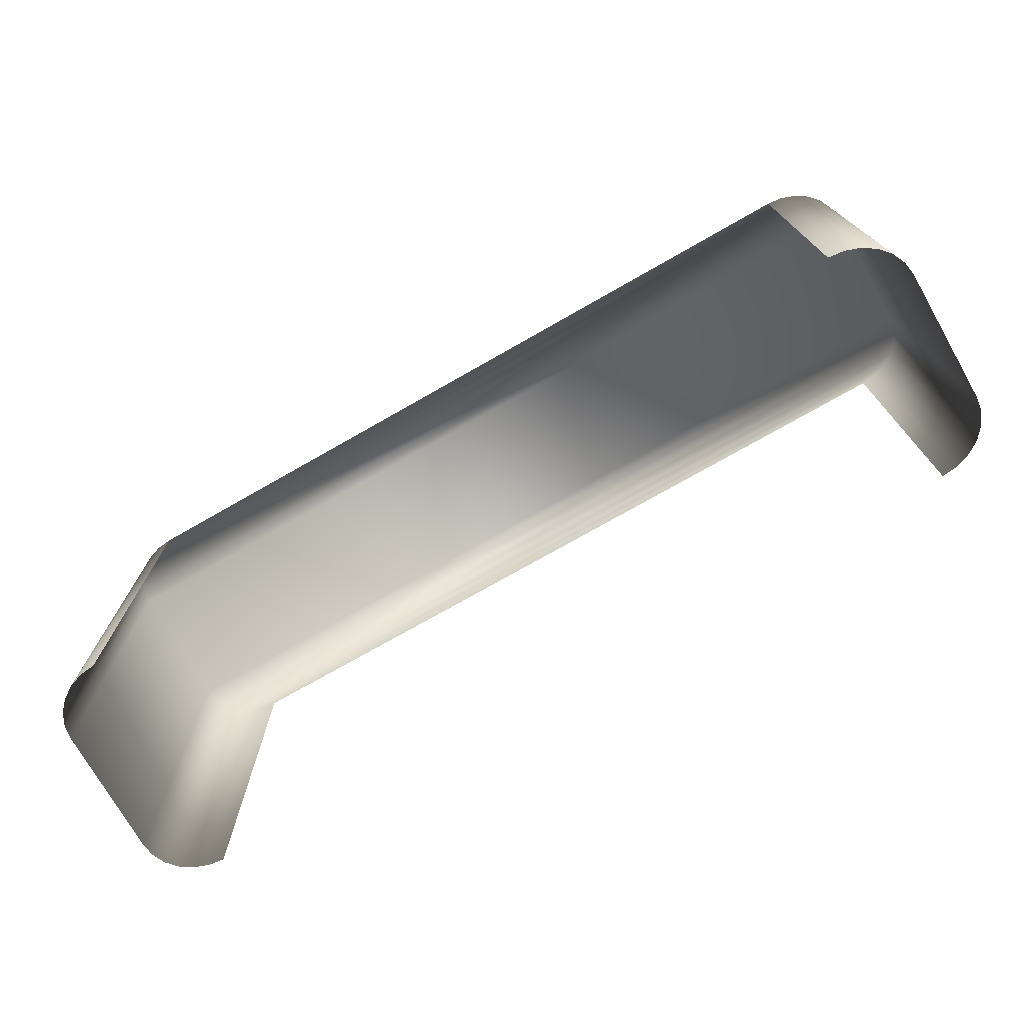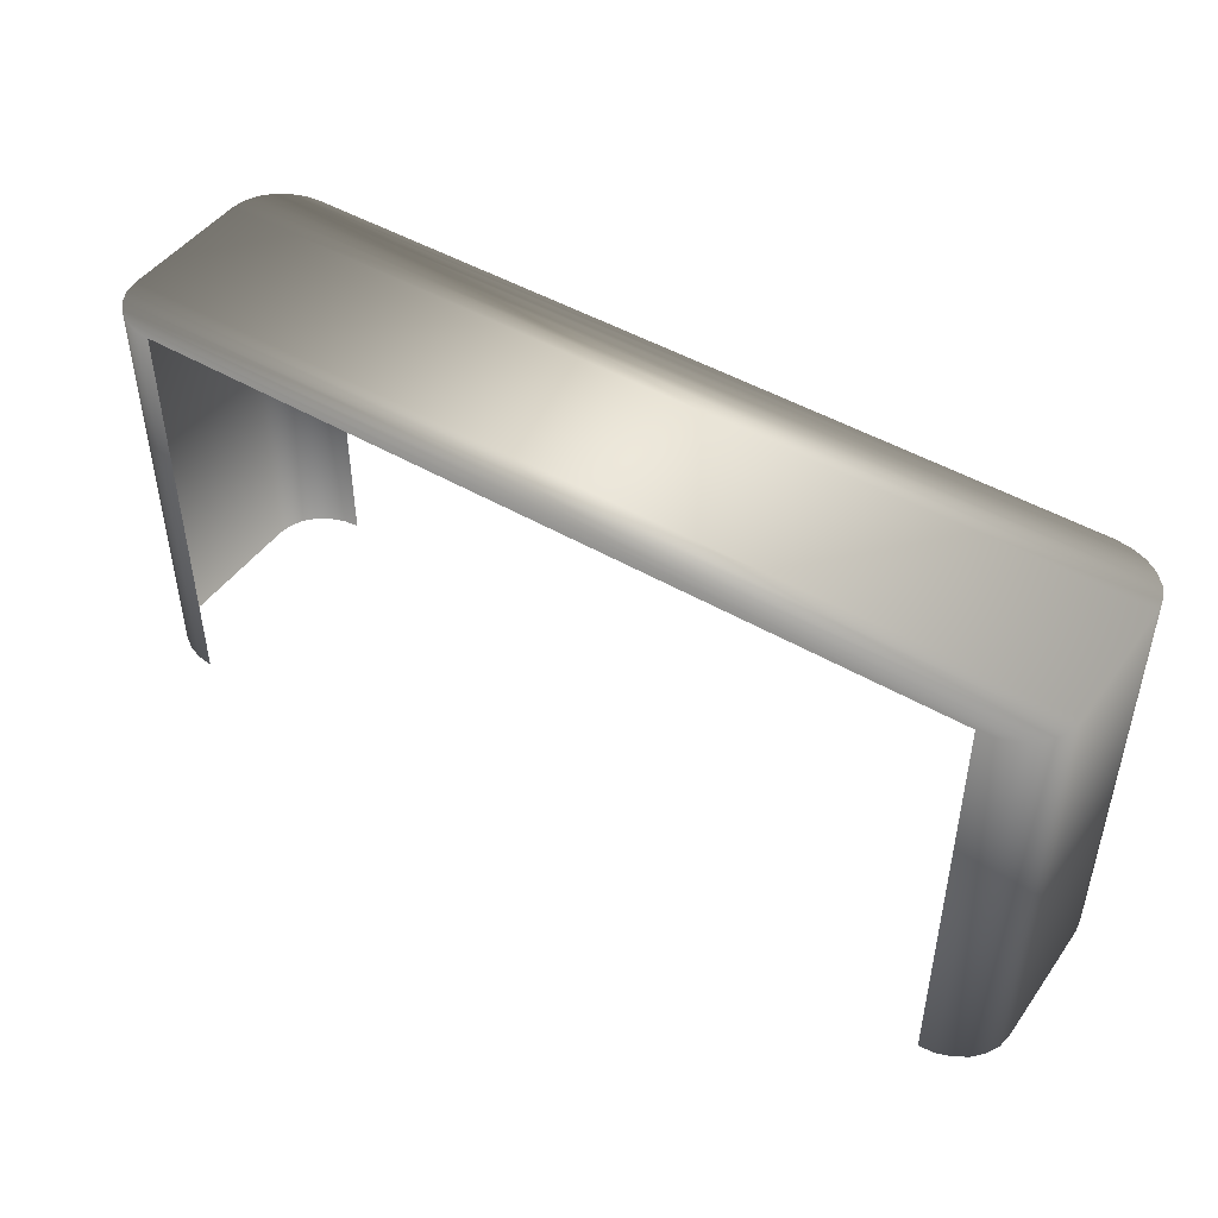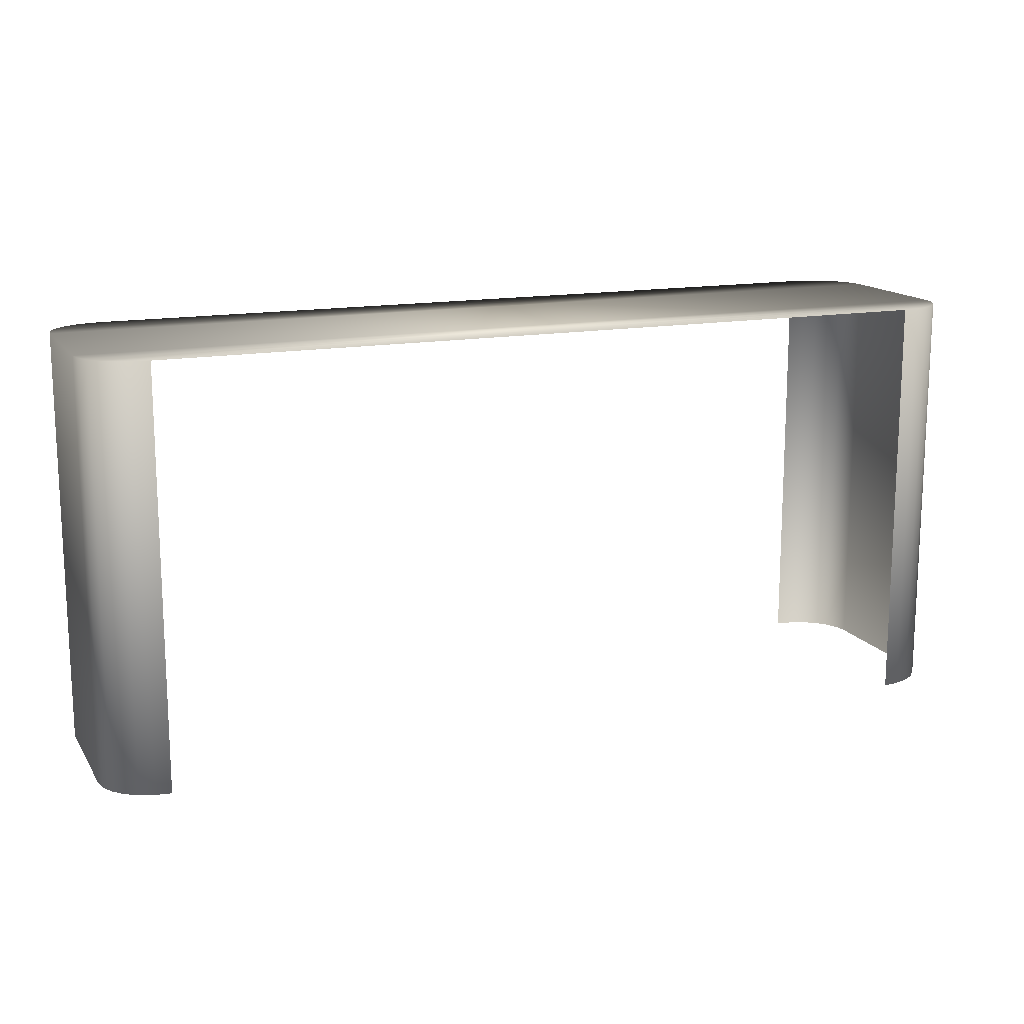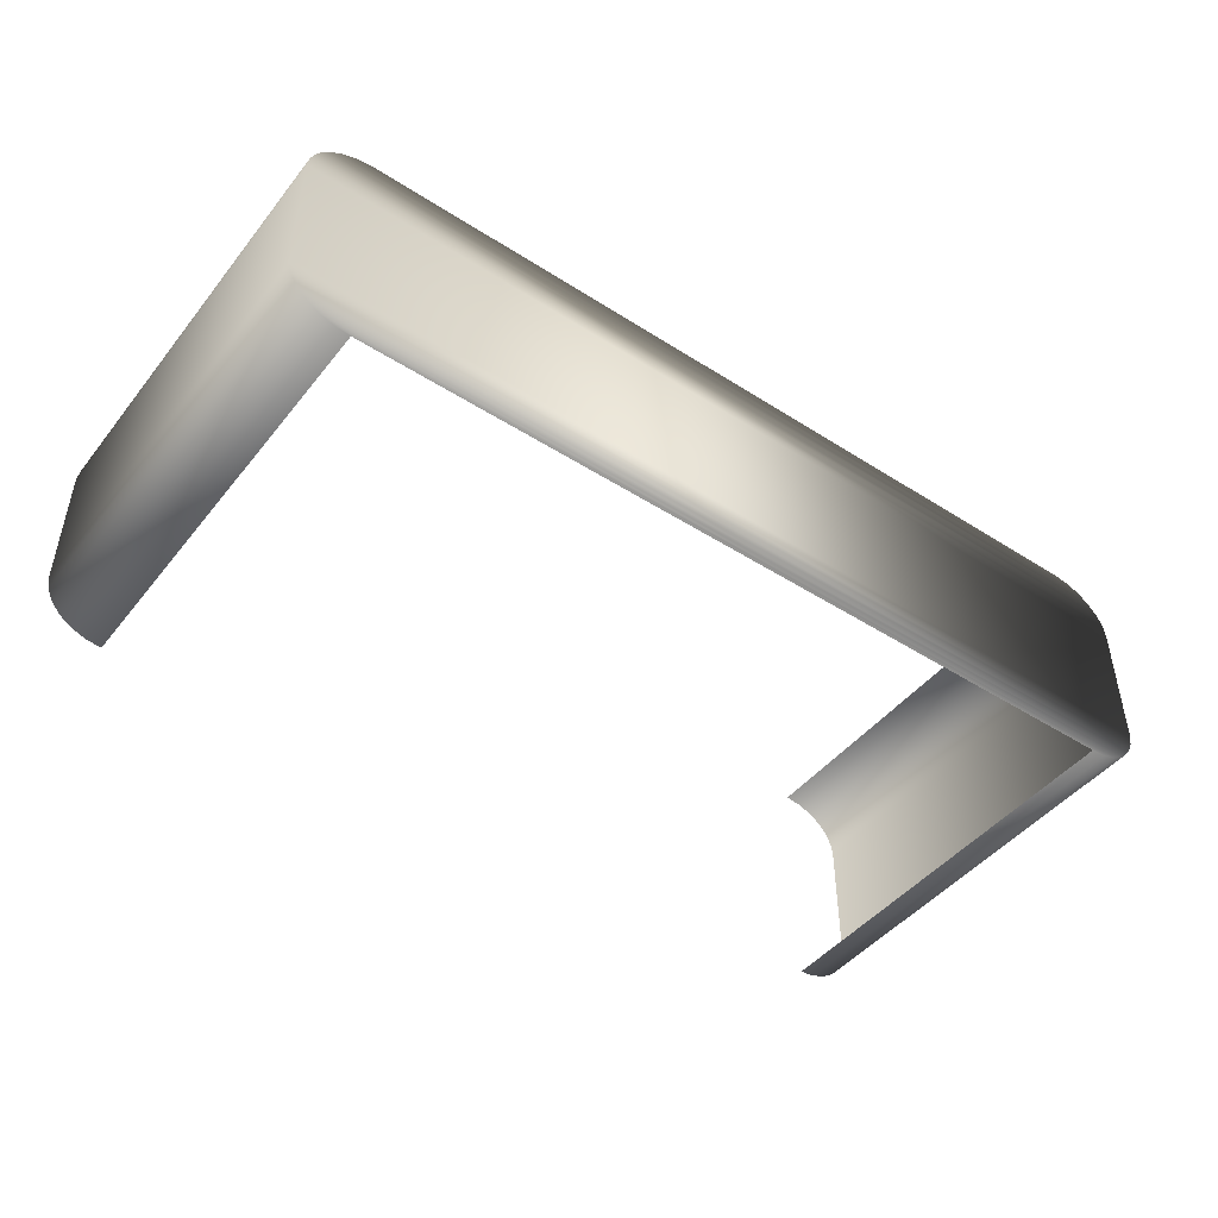
<metadata>
{"format":"obj","ext":"obj","renderer":"f3d","projection":"perspective","resolution":1024,"background":"white","views":[{"elev":-74.1,"azim":29.7,"up":"+Z"},{"elev":46.5,"azim":33.7,"up":"+Z"},{"elev":14.8,"azim":157.9,"up":"+Z"},{"elev":-46.1,"azim":-36.2,"up":"+Y"}]}
</metadata>
<code>
o mesh2/mesh2-geometry/material_0#mesh2-geometry
v 0.0644 0.06316 0.8778
v -0.08831 0.06283 0.8778
v 0.06143 0.06283 0.8778
v -0.08831 0.06283 0.8778
v 0.0644 0.06316 0.8778
v -0.09128 0.06316 0.8778
v 0.06143 0.06283 0.8778
v 0.0644 0.06316 0.7992
v 0.0644 0.06316 0.8778
v -0.09128 0.06316 0.8778
v 0.0644 0.06316 0.8778
v 0.06716 0.06415 0.8778
v -0.09128 0.06316 0.8778
v -0.08831 0.06283 0.7992
v -0.08831 0.06283 0.8778
v 0.0644 0.06316 0.7992
v 0.06143 0.06283 0.8778
v 0.06143 0.06283 0.7992
v 0.06716 0.06415 0.7992
v 0.0644 0.06316 0.8778
v 0.0644 0.06316 0.7992
v 0.0644 0.06316 0.8778
v 0.06716 0.06415 0.7992
v 0.06716 0.06415 0.8778
v -0.09128 0.06316 0.8778
v 0.06716 0.06415 0.8778
v -0.09404 0.06415 0.8778
v -0.08831 0.06283 0.7992
v -0.09128 0.06316 0.8778
v -0.09128 0.06316 0.7992
v 0.06954 0.06572 0.7992
v 0.06716 0.06415 0.8778
v 0.06716 0.06415 0.7992
v -0.09404 0.06415 0.8778
v 0.06716 0.06415 0.8778
v 0.06954 0.06572 0.8778
v -0.09404 0.06415 0.8778
v -0.09128 0.06316 0.7992
v -0.09128 0.06316 0.8778
v 0.06716 0.06415 0.8778
v 0.06954 0.06572 0.7992
v 0.06954 0.06572 0.8778
v -0.09404 0.06415 0.8778
v 0.06954 0.06572 0.8778
v -0.09642 0.06572 0.8778
v -0.09128 0.06316 0.7992
v -0.09404 0.06415 0.8778
v -0.09404 0.06415 0.7992
v -0.09404 0.06415 0.7992
v -0.09642 0.06572 0.8778
v -0.09642 0.06572 0.7992
v 0.06954 0.06572 0.7992
v 0.07136 0.06776 0.8778
v 0.06954 0.06572 0.8778
v -0.09642 0.06572 0.8778
v 0.06954 0.06572 0.8778
v 0.07136 0.06776 0.8778
v -0.09642 0.06572 0.8778
v -0.09404 0.06415 0.7992
v -0.09404 0.06415 0.8778
v -0.09642 0.06572 0.8778
v -0.09824 0.06776 0.7992
v -0.09642 0.06572 0.7992
v 0.07136 0.06776 0.8778
v 0.06954 0.06572 0.7992
v 0.07136 0.06776 0.7992
v -0.09642 0.06572 0.8778
v 0.07136 0.06776 0.8778
v -0.09824 0.06776 0.8778
v -0.09824 0.06776 0.7992
v -0.09642 0.06572 0.8778
v -0.09824 0.06776 0.8778
v 0.07136 0.06776 0.7992
v 0.0725 0.07013 0.8778
v 0.07136 0.06776 0.8778
v -0.09824 0.06776 0.8778
v 0.07136 0.06776 0.8778
v 0.0725 0.07013 0.8778
v -0.09824 0.06776 0.8778
v -0.09938 0.07013 0.7992
v -0.09824 0.06776 0.7992
v 0.0725 0.07013 0.8778
v 0.07136 0.06776 0.7992
v 0.0725 0.07013 0.7992
v -0.09824 0.06776 0.8778
v 0.0725 0.07013 0.8778
v -0.09938 0.07013 0.8778
v -0.09938 0.07013 0.7992
v -0.09824 0.06776 0.8778
v -0.09938 0.07013 0.8778
v 0.0725 0.07013 0.7992
v 0.07289 0.07268 0.8778
v 0.0725 0.07013 0.8778
v -0.09938 0.07013 0.8778
v 0.0725 0.07013 0.8778
v 0.07289 0.07268 0.8778
v -0.09938 0.07013 0.8778
v -0.09977 0.07268 0.7992
v -0.09938 0.07013 0.7992
v 0.07289 0.07268 0.8778
v 0.0725 0.07013 0.7992
v 0.07289 0.07268 0.7992
v -0.09938 0.07013 0.8778
v 0.07289 0.07268 0.8778
v -0.09977 0.07268 0.8778
v -0.09977 0.07268 0.7992
v -0.09938 0.07013 0.8778
v -0.09977 0.07268 0.8778
v 0.07289 0.07268 0.7992
v 0.07289 0.09743 0.8778
v 0.07289 0.07268 0.8778
v -0.09977 0.07268 0.8778
v 0.07289 0.07268 0.8778
v 0.07289 0.09743 0.8778
v -0.09977 0.07268 0.8778
v -0.09977 0.09743 0.7992
v -0.09977 0.07268 0.7992
v 0.07289 0.09743 0.8778
v 0.07289 0.07268 0.7992
v 0.07289 0.09743 0.7992
v -0.09977 0.07268 0.8778
v 0.07289 0.09743 0.8778
v -0.09977 0.09743 0.8778
v -0.09977 0.09743 0.7992
v -0.09977 0.07268 0.8778
v -0.09977 0.09743 0.8778
v 0.07289 0.09743 0.7992
v 0.0725 0.09999 0.8778
v 0.07289 0.09743 0.8778
v -0.09977 0.09743 0.8778
v 0.07289 0.09743 0.8778
v 0.0725 0.09999 0.8778
v -0.09977 0.09743 0.8778
v -0.09938 0.09999 0.7992
v -0.09977 0.09743 0.7992
v 0.0725 0.09999 0.8778
v 0.07289 0.09743 0.7992
v 0.0725 0.09999 0.7992
v -0.09977 0.09743 0.8778
v 0.0725 0.09999 0.8778
v -0.09938 0.09999 0.8778
v -0.09938 0.09999 0.7992
v -0.09977 0.09743 0.8778
v -0.09938 0.09999 0.8778
v 0.0725 0.09999 0.7992
v 0.07136 0.1024 0.8778
v 0.0725 0.09999 0.8778
v -0.09938 0.09999 0.8778
v 0.0725 0.09999 0.8778
v 0.07136 0.1024 0.8778
v -0.09938 0.09999 0.8778
v -0.09824 0.1024 0.7992
v -0.09938 0.09999 0.7992
v 0.07136 0.1024 0.8778
v 0.0725 0.09999 0.7992
v 0.07136 0.1024 0.7992
v -0.09938 0.09999 0.8778
v 0.07136 0.1024 0.8778
v -0.09824 0.1024 0.8778
v -0.09824 0.1024 0.7992
v -0.09938 0.09999 0.8778
v -0.09824 0.1024 0.8778
v 0.07136 0.1024 0.7992
v 0.06954 0.1044 0.8778
v 0.07136 0.1024 0.8778
v -0.09824 0.1024 0.8778
v 0.07136 0.1024 0.8778
v 0.06954 0.1044 0.8778
v -0.09824 0.1024 0.8778
v -0.09642 0.1044 0.7992
v -0.09824 0.1024 0.7992
v 0.06954 0.1044 0.8778
v 0.07136 0.1024 0.7992
v 0.06954 0.1044 0.7992
v -0.09824 0.1024 0.8778
v 0.06954 0.1044 0.8778
v -0.09642 0.1044 0.8778
v -0.09642 0.1044 0.7992
v -0.09824 0.1024 0.8778
v -0.09642 0.1044 0.8778
v 0.06716 0.106 0.7992
v 0.06954 0.1044 0.8778
v 0.06954 0.1044 0.7992
v -0.09642 0.1044 0.8778
v 0.06954 0.1044 0.8778
v 0.06716 0.106 0.8778
v -0.09404 0.106 0.8778
v -0.09642 0.1044 0.7992
v -0.09642 0.1044 0.8778
v 0.06954 0.1044 0.8778
v 0.06716 0.106 0.7992
v 0.06716 0.106 0.8778
v -0.09642 0.1044 0.7992
v -0.09404 0.106 0.8778
v -0.09404 0.106 0.7992
v -0.09642 0.1044 0.8778
v 0.06716 0.106 0.8778
v -0.09404 0.106 0.8778
v 0.0644 0.107 0.7992
v 0.06716 0.106 0.8778
v 0.06716 0.106 0.7992
v -0.09128 0.107 0.8778
v -0.09404 0.106 0.7992
v -0.09404 0.106 0.8778
v -0.09404 0.106 0.8778
v 0.06716 0.106 0.8778
v 0.0644 0.107 0.8778
v 0.06716 0.106 0.8778
v 0.0644 0.107 0.7992
v 0.0644 0.107 0.8778
v -0.09404 0.106 0.7992
v -0.09128 0.107 0.8778
v -0.09128 0.107 0.7992
v -0.09404 0.106 0.8778
v 0.0644 0.107 0.8778
v -0.09128 0.107 0.8778
v 0.06143 0.1073 0.7992
v 0.0644 0.107 0.8778
v 0.0644 0.107 0.7992
v -0.08831 0.1073 0.8778
v -0.09128 0.107 0.7992
v -0.09128 0.107 0.8778
v -0.09128 0.107 0.8778
v 0.0644 0.107 0.8778
v 0.06143 0.1073 0.8778
v 0.0644 0.107 0.8778
v 0.06143 0.1073 0.7992
v 0.06143 0.1073 0.8778
v -0.09128 0.107 0.7992
v -0.08831 0.1073 0.8778
v -0.08831 0.1073 0.7992
v -0.09128 0.107 0.8778
v 0.06143 0.1073 0.8778
v -0.08831 0.1073 0.8778
v 0.06143 0.06283 0.8778
v -0.08831 0.06283 0.8778
v 0.0644 0.06316 0.8778
v -0.09128 0.06316 0.8778
v 0.0644 0.06316 0.8778
v -0.08831 0.06283 0.8778
v 0.0644 0.06316 0.8778
v 0.0644 0.06316 0.7992
v 0.06143 0.06283 0.8778
v 0.06716 0.06415 0.8778
v 0.0644 0.06316 0.8778
v -0.09128 0.06316 0.8778
v -0.08831 0.06283 0.8778
v -0.08831 0.06283 0.7992
v -0.09128 0.06316 0.8778
v 0.06143 0.06283 0.7992
v 0.06143 0.06283 0.8778
v 0.0644 0.06316 0.7992
v 0.0644 0.06316 0.7992
v 0.0644 0.06316 0.8778
v 0.06716 0.06415 0.7992
v 0.06716 0.06415 0.8778
v 0.06716 0.06415 0.7992
v 0.0644 0.06316 0.8778
v -0.09404 0.06415 0.8778
v 0.06716 0.06415 0.8778
v -0.09128 0.06316 0.8778
v -0.09128 0.06316 0.7992
v -0.09128 0.06316 0.8778
v -0.08831 0.06283 0.7992
v 0.06716 0.06415 0.7992
v 0.06716 0.06415 0.8778
v 0.06954 0.06572 0.7992
v 0.06954 0.06572 0.8778
v 0.06716 0.06415 0.8778
v -0.09404 0.06415 0.8778
v -0.09128 0.06316 0.8778
v -0.09128 0.06316 0.7992
v -0.09404 0.06415 0.8778
v 0.06954 0.06572 0.8778
v 0.06954 0.06572 0.7992
v 0.06716 0.06415 0.8778
v -0.09642 0.06572 0.8778
v 0.06954 0.06572 0.8778
v -0.09404 0.06415 0.8778
v -0.09404 0.06415 0.7992
v -0.09404 0.06415 0.8778
v -0.09128 0.06316 0.7992
v -0.09642 0.06572 0.7992
v -0.09642 0.06572 0.8778
v -0.09404 0.06415 0.7992
v 0.06954 0.06572 0.8778
v 0.07136 0.06776 0.8778
v 0.06954 0.06572 0.7992
v 0.07136 0.06776 0.8778
v 0.06954 0.06572 0.8778
v -0.09642 0.06572 0.8778
v -0.09404 0.06415 0.8778
v -0.09404 0.06415 0.7992
v -0.09642 0.06572 0.8778
v -0.09642 0.06572 0.7992
v -0.09824 0.06776 0.7992
v -0.09642 0.06572 0.8778
v 0.07136 0.06776 0.7992
v 0.06954 0.06572 0.7992
v 0.07136 0.06776 0.8778
v -0.09824 0.06776 0.8778
v 0.07136 0.06776 0.8778
v -0.09642 0.06572 0.8778
v -0.09824 0.06776 0.8778
v -0.09642 0.06572 0.8778
v -0.09824 0.06776 0.7992
v 0.07136 0.06776 0.8778
v 0.0725 0.07013 0.8778
v 0.07136 0.06776 0.7992
v 0.0725 0.07013 0.8778
v 0.07136 0.06776 0.8778
v -0.09824 0.06776 0.8778
v -0.09824 0.06776 0.7992
v -0.09938 0.07013 0.7992
v -0.09824 0.06776 0.8778
v 0.0725 0.07013 0.7992
v 0.07136 0.06776 0.7992
v 0.0725 0.07013 0.8778
v -0.09938 0.07013 0.8778
v 0.0725 0.07013 0.8778
v -0.09824 0.06776 0.8778
v -0.09938 0.07013 0.8778
v -0.09824 0.06776 0.8778
v -0.09938 0.07013 0.7992
v 0.0725 0.07013 0.8778
v 0.07289 0.07268 0.8778
v 0.0725 0.07013 0.7992
v 0.07289 0.07268 0.8778
v 0.0725 0.07013 0.8778
v -0.09938 0.07013 0.8778
v -0.09938 0.07013 0.7992
v -0.09977 0.07268 0.7992
v -0.09938 0.07013 0.8778
v 0.07289 0.07268 0.7992
v 0.0725 0.07013 0.7992
v 0.07289 0.07268 0.8778
v -0.09977 0.07268 0.8778
v 0.07289 0.07268 0.8778
v -0.09938 0.07013 0.8778
v -0.09977 0.07268 0.8778
v -0.09938 0.07013 0.8778
v -0.09977 0.07268 0.7992
v 0.07289 0.07268 0.8778
v 0.07289 0.09743 0.8778
v 0.07289 0.07268 0.7992
v 0.07289 0.09743 0.8778
v 0.07289 0.07268 0.8778
v -0.09977 0.07268 0.8778
v -0.09977 0.07268 0.7992
v -0.09977 0.09743 0.7992
v -0.09977 0.07268 0.8778
v 0.07289 0.09743 0.7992
v 0.07289 0.07268 0.7992
v 0.07289 0.09743 0.8778
v -0.09977 0.09743 0.8778
v 0.07289 0.09743 0.8778
v -0.09977 0.07268 0.8778
v -0.09977 0.09743 0.8778
v -0.09977 0.07268 0.8778
v -0.09977 0.09743 0.7992
v 0.07289 0.09743 0.8778
v 0.0725 0.09999 0.8778
v 0.07289 0.09743 0.7992
v 0.0725 0.09999 0.8778
v 0.07289 0.09743 0.8778
v -0.09977 0.09743 0.8778
v -0.09977 0.09743 0.7992
v -0.09938 0.09999 0.7992
v -0.09977 0.09743 0.8778
v 0.0725 0.09999 0.7992
v 0.07289 0.09743 0.7992
v 0.0725 0.09999 0.8778
v -0.09938 0.09999 0.8778
v 0.0725 0.09999 0.8778
v -0.09977 0.09743 0.8778
v -0.09938 0.09999 0.8778
v -0.09977 0.09743 0.8778
v -0.09938 0.09999 0.7992
v 0.0725 0.09999 0.8778
v 0.07136 0.1024 0.8778
v 0.0725 0.09999 0.7992
v 0.07136 0.1024 0.8778
v 0.0725 0.09999 0.8778
v -0.09938 0.09999 0.8778
v -0.09938 0.09999 0.7992
v -0.09824 0.1024 0.7992
v -0.09938 0.09999 0.8778
v 0.07136 0.1024 0.7992
v 0.0725 0.09999 0.7992
v 0.07136 0.1024 0.8778
v -0.09824 0.1024 0.8778
v 0.07136 0.1024 0.8778
v -0.09938 0.09999 0.8778
v -0.09824 0.1024 0.8778
v -0.09938 0.09999 0.8778
v -0.09824 0.1024 0.7992
v 0.07136 0.1024 0.8778
v 0.06954 0.1044 0.8778
v 0.07136 0.1024 0.7992
v 0.06954 0.1044 0.8778
v 0.07136 0.1024 0.8778
v -0.09824 0.1024 0.8778
v -0.09824 0.1024 0.7992
v -0.09642 0.1044 0.7992
v -0.09824 0.1024 0.8778
v 0.06954 0.1044 0.7992
v 0.07136 0.1024 0.7992
v 0.06954 0.1044 0.8778
v -0.09642 0.1044 0.8778
v 0.06954 0.1044 0.8778
v -0.09824 0.1024 0.8778
v -0.09642 0.1044 0.8778
v -0.09824 0.1024 0.8778
v -0.09642 0.1044 0.7992
v 0.06954 0.1044 0.7992
v 0.06954 0.1044 0.8778
v 0.06716 0.106 0.7992
v 0.06716 0.106 0.8778
v 0.06954 0.1044 0.8778
v -0.09642 0.1044 0.8778
v -0.09642 0.1044 0.8778
v -0.09642 0.1044 0.7992
v -0.09404 0.106 0.8778
v 0.06716 0.106 0.8778
v 0.06716 0.106 0.7992
v 0.06954 0.1044 0.8778
v -0.09404 0.106 0.7992
v -0.09404 0.106 0.8778
v -0.09642 0.1044 0.7992
v -0.09404 0.106 0.8778
v 0.06716 0.106 0.8778
v -0.09642 0.1044 0.8778
v 0.06716 0.106 0.7992
v 0.06716 0.106 0.8778
v 0.0644 0.107 0.7992
v -0.09404 0.106 0.8778
v -0.09404 0.106 0.7992
v -0.09128 0.107 0.8778
v 0.0644 0.107 0.8778
v 0.06716 0.106 0.8778
v -0.09404 0.106 0.8778
v 0.0644 0.107 0.8778
v 0.0644 0.107 0.7992
v 0.06716 0.106 0.8778
v -0.09128 0.107 0.7992
v -0.09128 0.107 0.8778
v -0.09404 0.106 0.7992
v -0.09128 0.107 0.8778
v 0.0644 0.107 0.8778
v -0.09404 0.106 0.8778
v 0.0644 0.107 0.7992
v 0.0644 0.107 0.8778
v 0.06143 0.1073 0.7992
v -0.09128 0.107 0.8778
v -0.09128 0.107 0.7992
v -0.08831 0.1073 0.8778
v 0.06143 0.1073 0.8778
v 0.0644 0.107 0.8778
v -0.09128 0.107 0.8778
v 0.06143 0.1073 0.8778
v 0.06143 0.1073 0.7992
v 0.0644 0.107 0.8778
v -0.08831 0.1073 0.7992
v -0.08831 0.1073 0.8778
v -0.09128 0.107 0.7992
v -0.08831 0.1073 0.8778
v 0.06143 0.1073 0.8778
v -0.09128 0.107 0.8778
f 1 2 3
f 4 5 6
f 7 8 9
f 10 11 12
f 13 14 15
f 16 17 18
f 19 20 21
f 22 23 24
f 25 26 27
f 28 29 30
f 31 32 33
f 34 35 36
f 37 38 39
f 40 41 42
f 43 44 45
f 46 47 48
f 49 50 51
f 52 53 54
f 55 56 57
f 58 59 60
f 61 62 63
f 64 65 66
f 67 68 69
f 70 71 72
f 73 74 75
f 76 77 78
f 79 80 81
f 82 83 84
f 85 86 87
f 88 89 90
f 91 92 93
f 94 95 96
f 97 98 99
f 100 101 102
f 103 104 105
f 106 107 108
f 109 110 111
f 112 113 114
f 115 116 117
f 118 119 120
f 121 122 123
f 124 125 126
f 127 128 129
f 130 131 132
f 133 134 135
f 136 137 138
f 139 140 141
f 142 143 144
f 145 146 147
f 148 149 150
f 151 152 153
f 154 155 156
f 157 158 159
f 160 161 162
f 163 164 165
f 166 167 168
f 169 170 171
f 172 173 174
f 175 176 177
f 178 179 180
f 181 182 183
f 184 185 186
f 187 188 189
f 190 191 192
f 193 194 195
f 196 197 198
f 199 200 201
f 202 203 204
f 205 206 207
f 208 209 210
f 211 212 213
f 214 215 216
f 217 218 219
f 220 221 222
f 223 224 225
f 226 227 228
f 229 230 231
f 232 233 234
f 235 236 237
f 238 239 240
f 241 242 243
f 244 245 246
f 247 248 249
f 250 251 252
f 253 254 255
f 256 257 258
f 259 260 261
f 262 263 264
f 265 266 267
f 268 269 270
f 271 272 273
f 274 275 276
f 277 278 279
f 280 281 282
f 283 284 285
f 286 287 288
f 289 290 291
f 292 293 294
f 295 296 297
f 298 299 300
f 301 302 303
f 304 305 306
f 307 308 309
f 310 311 312
f 313 314 315
f 316 317 318
f 319 320 321
f 322 323 324
f 325 326 327
f 328 329 330
f 331 332 333
f 334 335 336
f 337 338 339
f 340 341 342
f 343 344 345
f 346 347 348
f 349 350 351
f 352 353 354
f 355 356 357
f 358 359 360
f 361 362 363
f 364 365 366
f 367 368 369
f 370 371 372
f 373 374 375
f 376 377 378
f 379 380 381
f 382 383 384
f 385 386 387
f 388 389 390
f 391 392 393
f 394 395 396
f 397 398 399
f 400 401 402
f 403 404 405
f 406 407 408
f 409 410 411
f 412 413 414
f 415 416 417
f 418 419 420
f 421 422 423
f 424 425 426
f 427 428 429
f 430 431 432
f 433 434 435
f 436 437 438
f 439 440 441
f 442 443 444
f 445 446 447
f 448 449 450
f 451 452 453
f 454 455 456
f 457 458 459
f 460 461 462
f 463 464 465
f 466 467 468

</code>
